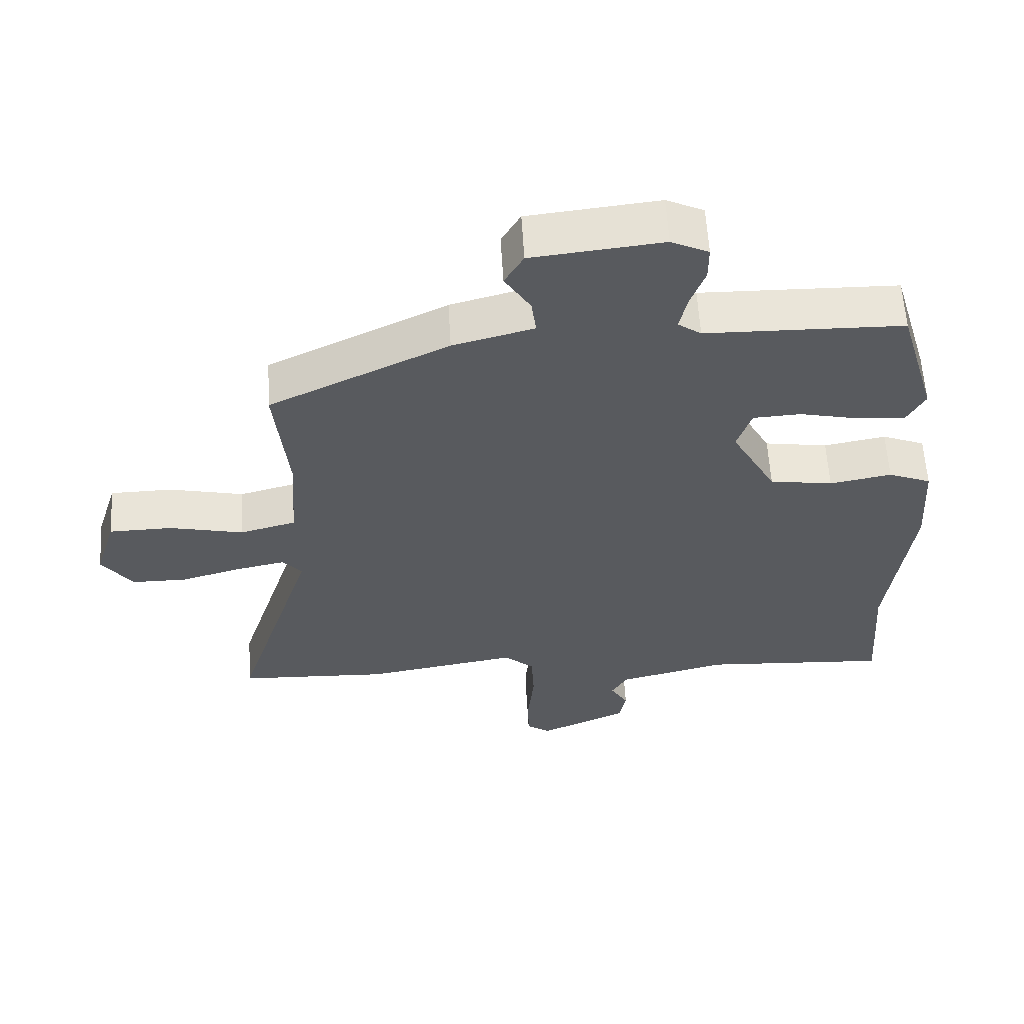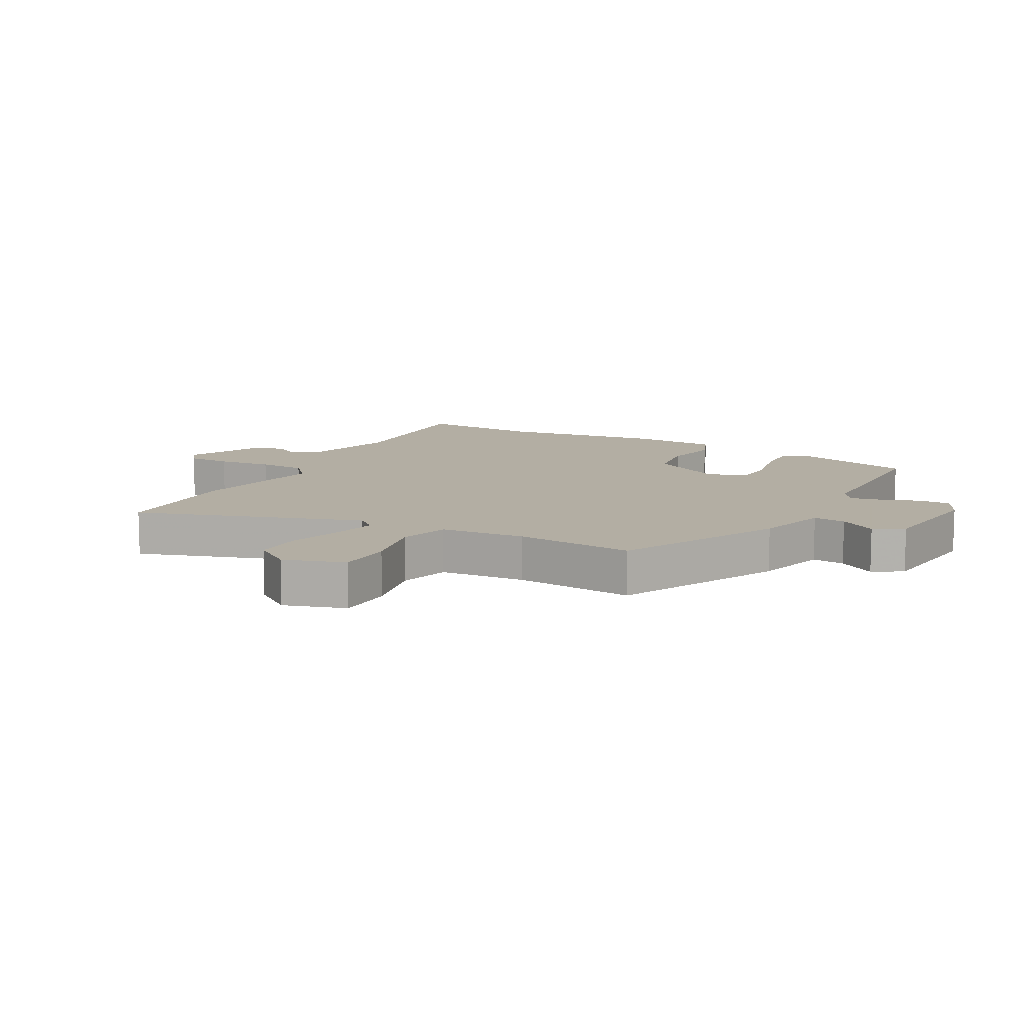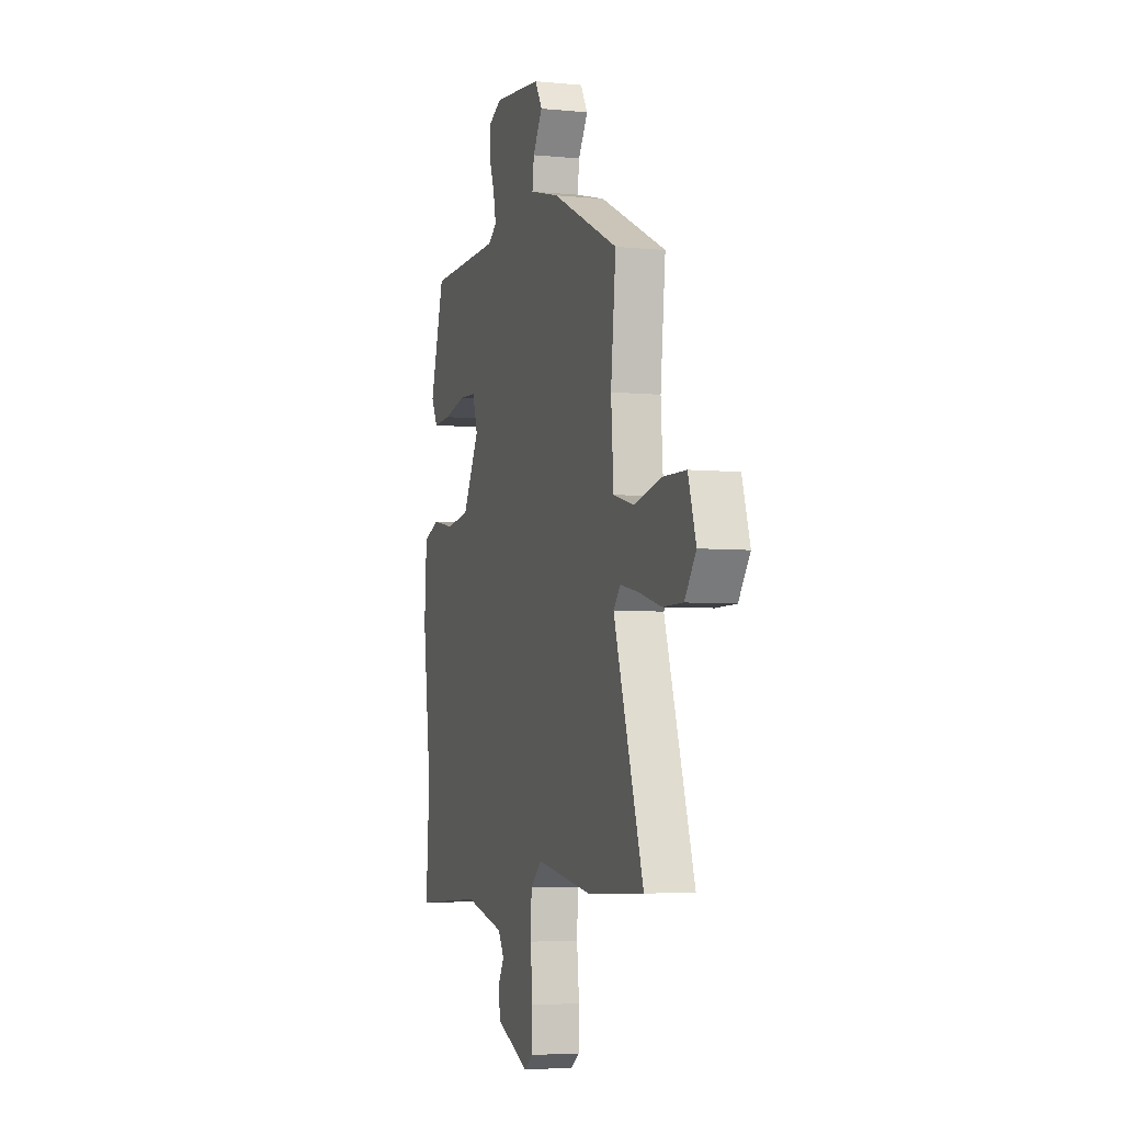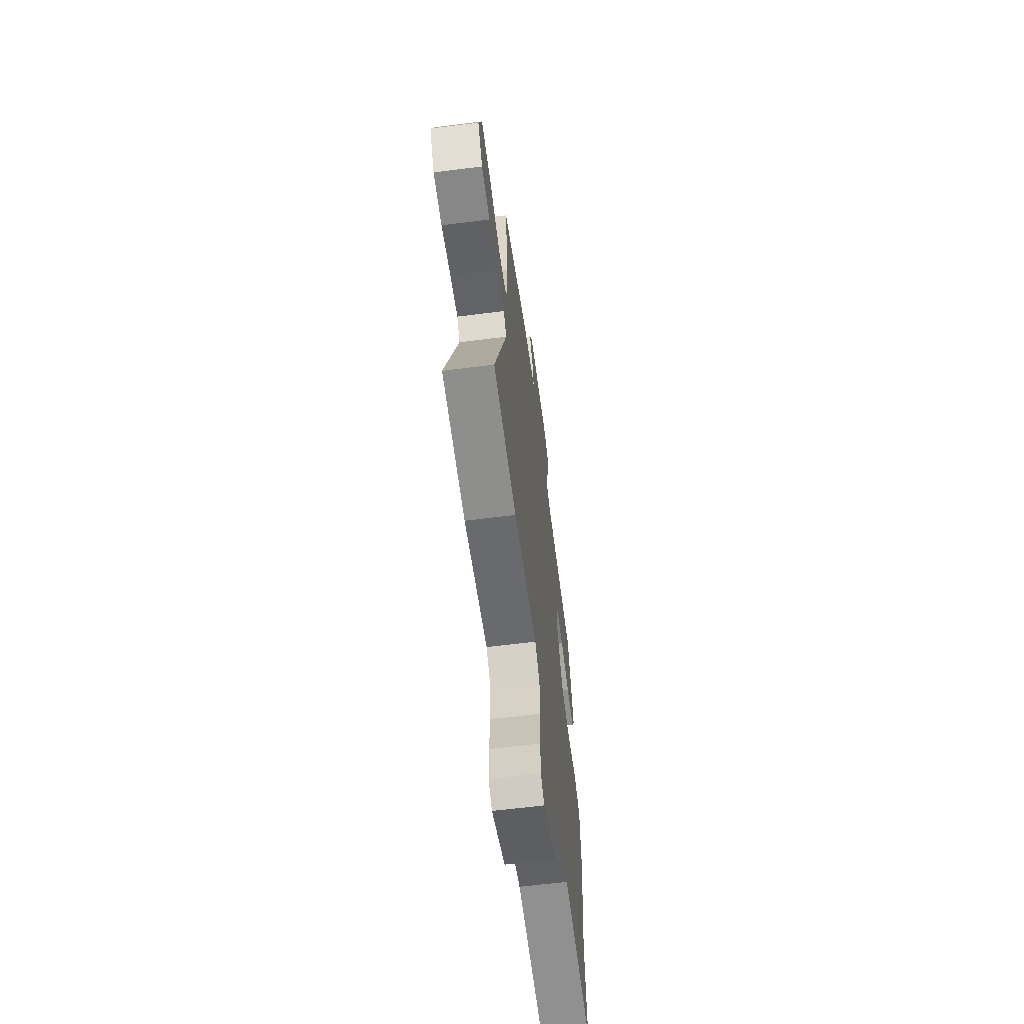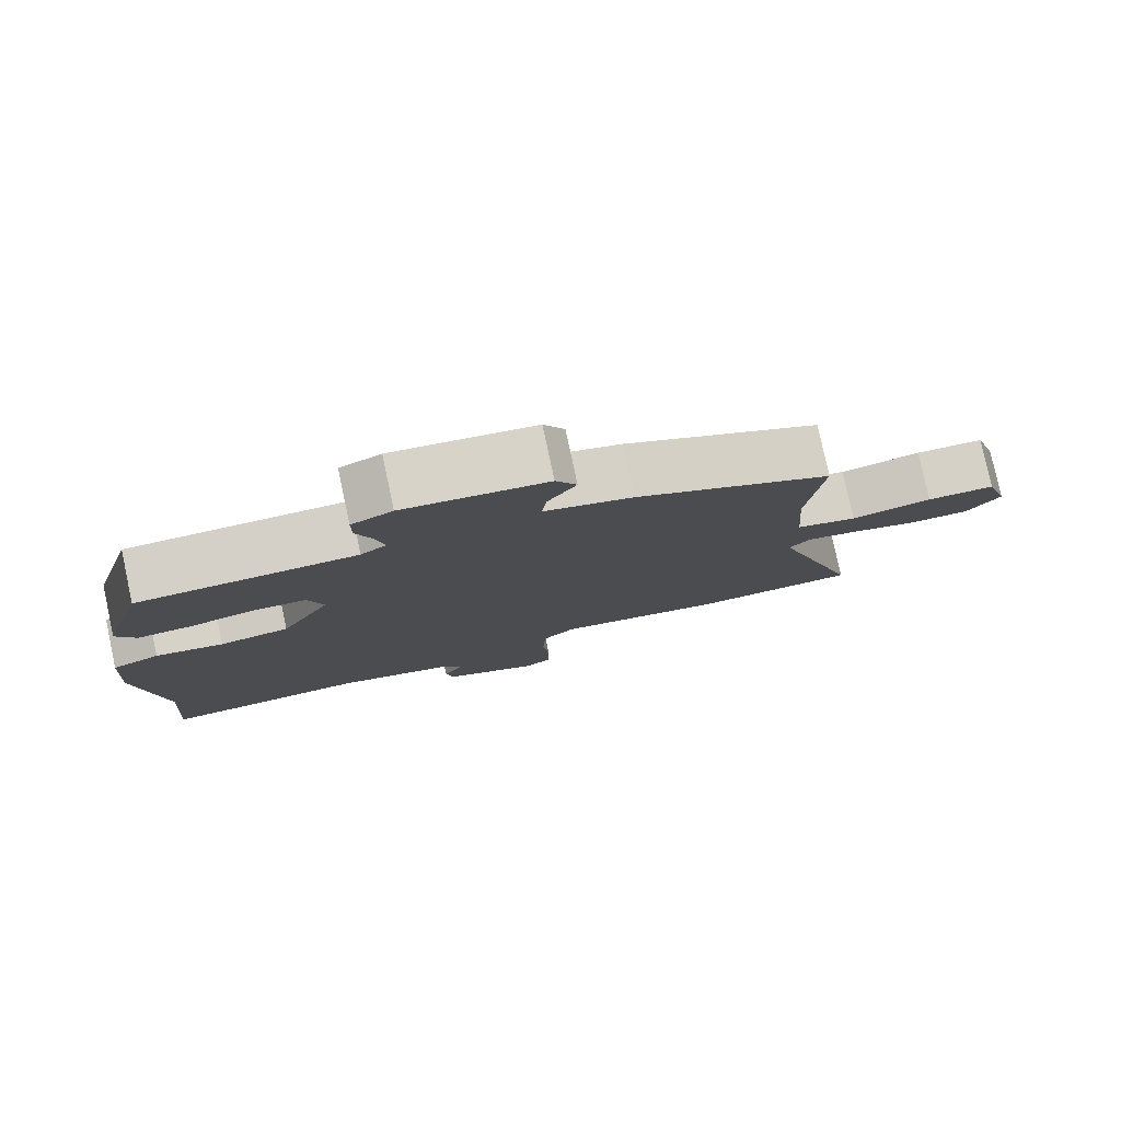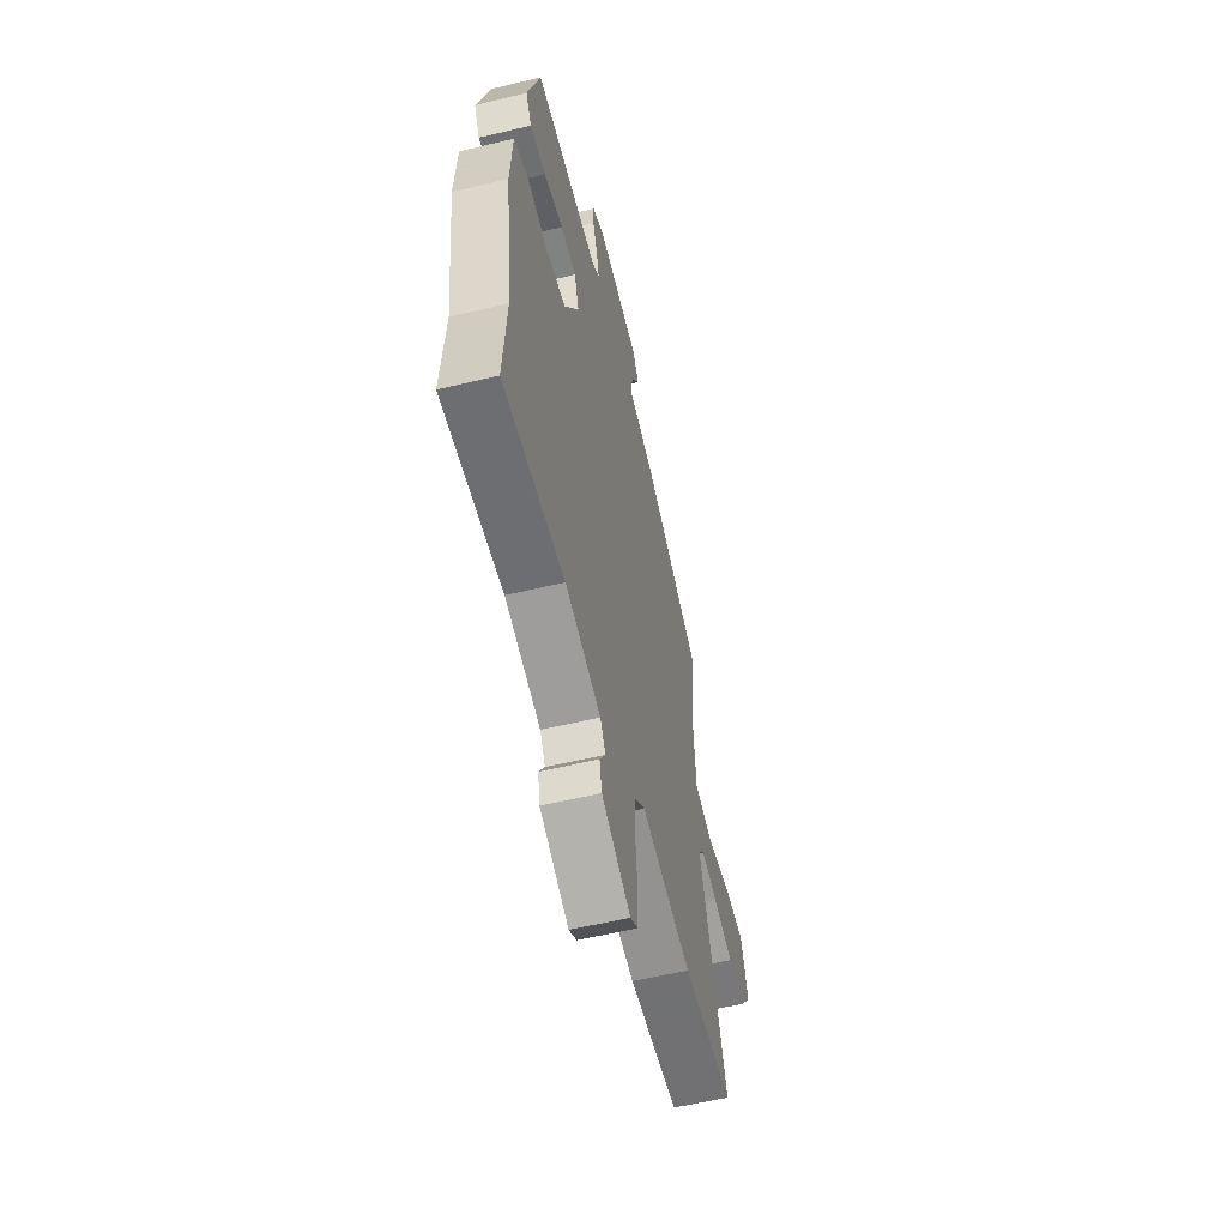
<metadata>
{"format":"obj","ext":"obj","renderer":"f3d","projection":"perspective","resolution":1024,"background":"white","views":[{"elev":59.0,"azim":-3.3,"up":"+Z"},{"elev":10.9,"azim":-61.7,"up":"+Y"},{"elev":-5.0,"azim":-107.4,"up":"+Z"},{"elev":-62.5,"azim":-82.7,"up":"+Z"},{"elev":79.4,"azim":167.9,"up":"+Z"},{"elev":-57.5,"azim":104.0,"up":"+Z"}]}
</metadata>
<code>
v 0.49 0.07 -0.353
v 0.504 0.07 -0.551
v 0.229 0.07 -0.535
v 0.07 0.07 -0.575
v 0.046 0.07 -0.615
v 0.072 0.07 -0.659
v 0.062 0.07 -0.709
v -0.068 0.07 -0.767
v -0.103 0.07 -0.743
v -0.104 0.07 -0.672
v -0.095 0.07 -0.583
v -0.099 0.07 -0.506
v -0.143 0.07 -0.467
v -0.368 0.07 -0.505
v -0.59 0.07 -0.496
v -0.472 0.07 -0.131
v -0.5 0.07 -0.099
v -0.572 0.07 -0.114
v -0.661 0.07 -0.139
v -0.742 0.07 -0.139
v -0.787 0.07 -0.077
v -0.756 0.07 0.022
v -0.664 0.07 0.024
v -0.555 0.07 0
v -0.473 0.07 0.022
v -0.463 0.07 0.16
v -0.483 0.07 0.352
v -0.219 0.07 0.479
v -0.1 0.07 0.511
v -0.107 0.07 0.564
v -0.145 0.07 0.624
v -0.117 0.07 0.672
v 0.075 0.07 0.693
v 0.13 0.07 0.667
v 0.13 0.07 0.616
v 0.108 0.07 0.556
v 0.097 0.07 0.504
v 0.131 0.07 0.48
v 0.422 0.07 0.475
v 0.478 0.07 0.286
v 0.452 0.07 0.238
v 0.38 0.07 0.242
v 0.293 0.07 0.261
v 0.223 0.07 0.257
v 0.202 0.07 0.193
v 0.268 0.07 0.074
v 0.361 0.07 0.06
v 0.452 0.07 0.077
v 0.515 0.07 0.052
v 0.524 0.07 -0.088
v 0.49 0 -0.353
v 0.504 0 -0.551
v 0.229 0 -0.535
v 0.07 0 -0.575
v 0.046 0 -0.615
v 0.072 0 -0.659
v 0.062 0 -0.709
v -0.068 0 -0.767
v -0.103 0 -0.743
v -0.104 0 -0.672
v -0.095 0 -0.583
v -0.099 0 -0.506
v -0.143 0 -0.467
v -0.368 0 -0.505
v -0.59 0 -0.496
v -0.472 0 -0.131
v -0.5 0 -0.099
v -0.572 0 -0.114
v -0.661 0 -0.139
v -0.742 0 -0.139
v -0.787 0 -0.077
v -0.756 0 0.022
v -0.664 0 0.024
v -0.555 0 0
v -0.473 0 0.022
v -0.463 0 0.16
v -0.483 0 0.352
v -0.219 0 0.479
v -0.1 0 0.511
v -0.107 0 0.564
v -0.145 0 0.624
v -0.117 0 0.672
v 0.075 0 0.693
v 0.13 0 0.667
v 0.13 0 0.616
v 0.108 0 0.556
v 0.097 0 0.504
v 0.131 0 0.48
v 0.422 0 0.475
v 0.478 0 0.286
v 0.452 0 0.238
v 0.38 0 0.242
v 0.293 0 0.261
v 0.223 0 0.257
v 0.202 0 0.193
v 0.268 0 0.074
v 0.361 0 0.06
v 0.452 0 0.077
v 0.515 0 0.052
v 0.524 0 -0.088
f 49 50 1
f 48 49 1
f 47 48 1
f 1 2 3
f 47 1 3
f 46 47 3
f 45 46 3 4
f 41 42 43
f 40 41 43
f 39 40 43
f 38 39 43
f 37 38 43 44
f 34 35 36
f 33 34 36
f 32 33 36
f 31 32 36
f 30 31 36
f 29 30 36 37
f 37 44 45
f 29 37 45
f 28 29 45
f 27 28 45
f 26 27 45
f 22 23 24
f 21 22 24
f 20 21 24
f 19 20 24
f 18 19 24
f 17 18 24 25
f 16 17 25
f 13 14 15 16
f 45 4 5
f 26 45 5
f 25 26 5
f 16 25 5
f 13 16 5
f 12 13 5
f 8 9 10 11
f 8 11 12
f 7 8 12
f 6 7 12
f 5 6 12
f 51 100 99
f 51 99 98
f 51 98 97
f 53 52 51
f 53 51 97
f 53 97 96
f 54 53 96 95
f 93 92 91
f 93 91 90
f 93 90 89
f 93 89 88
f 94 93 88 87
f 86 85 84
f 86 84 83
f 86 83 82
f 86 82 81
f 86 81 80
f 87 86 80 79
f 95 94 87
f 95 87 79
f 95 79 78
f 95 78 77
f 95 77 76
f 74 73 72
f 74 72 71
f 74 71 70
f 74 70 69
f 74 69 68
f 75 74 68 67
f 75 67 66
f 66 65 64 63
f 55 54 95
f 55 95 76
f 55 76 75
f 55 75 66
f 55 66 63
f 55 63 62
f 61 60 59 58
f 62 61 58
f 62 58 57
f 62 57 56
f 62 56 55
f 1 51 52 2
f 2 52 53 3
f 3 53 54 4
f 4 54 55 5
f 5 55 56 6
f 6 56 57 7
f 7 57 58 8
f 8 58 59 9
f 9 59 60 10
f 10 60 61 11
f 11 61 62 12
f 12 62 63 13
f 13 63 64 14
f 14 64 65 15
f 15 65 66 16
f 16 66 67 17
f 17 67 68 18
f 18 68 69 19
f 19 69 70 20
f 20 70 71 21
f 21 71 72 22
f 22 72 73 23
f 23 73 74 24
f 24 74 75 25
f 25 75 76 26
f 26 76 77 27
f 27 77 78 28
f 28 78 79 29
f 29 79 80 30
f 30 80 81 31
f 31 81 82 32
f 32 82 83 33
f 33 83 84 34
f 34 84 85 35
f 35 85 86 36
f 36 86 87 37
f 37 87 88 38
f 38 88 89 39
f 39 89 90 40
f 40 90 91 41
f 41 91 92 42
f 42 92 93 43
f 43 93 94 44
f 44 94 95 45
f 45 95 96 46
f 46 96 97 47
f 47 97 98 48
f 48 98 99 49
f 49 99 100 50
f 50 100 51 1

</code>
